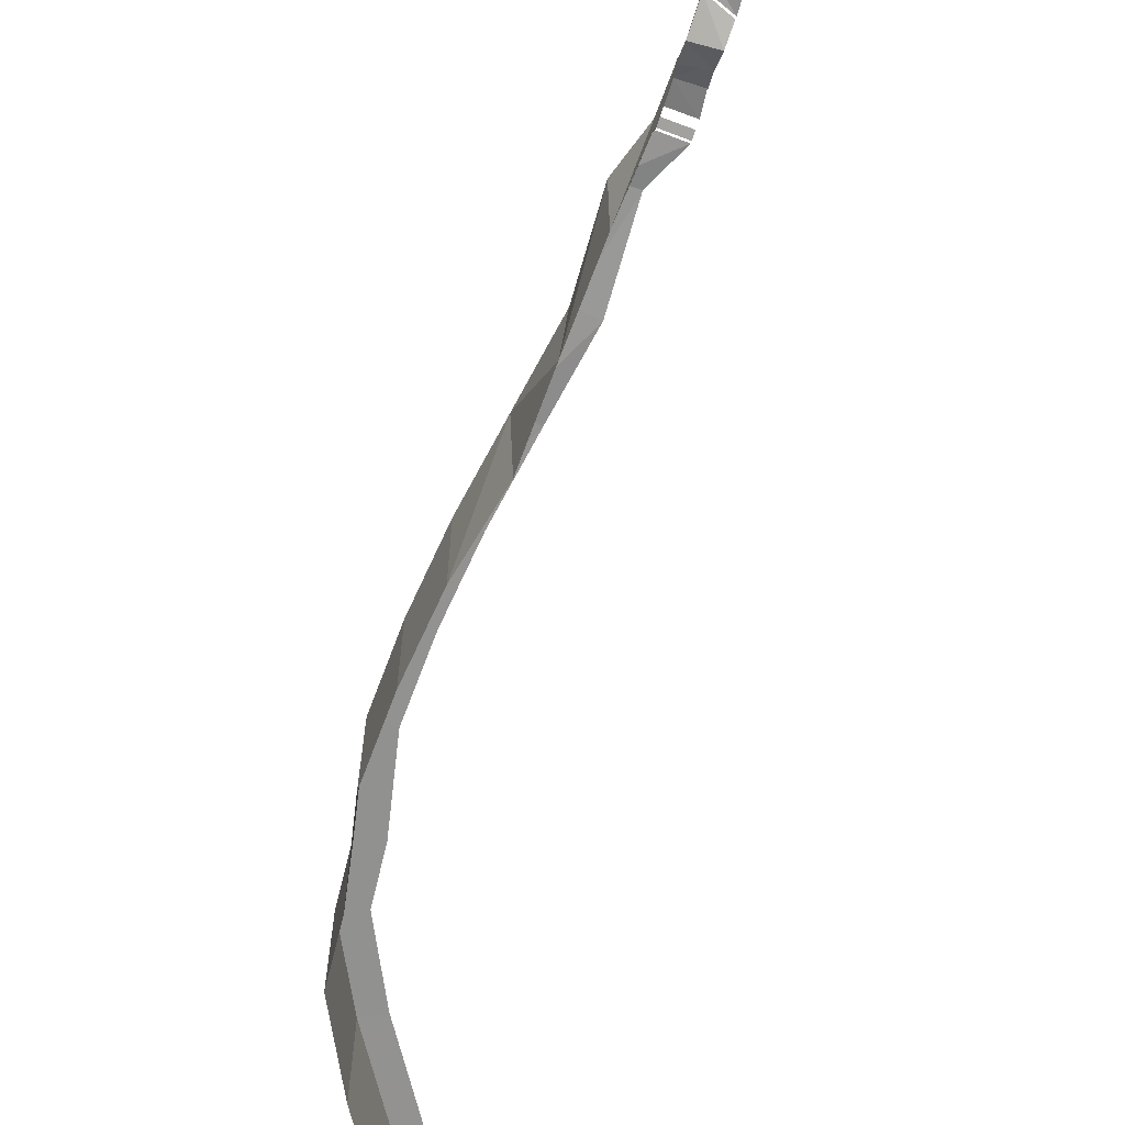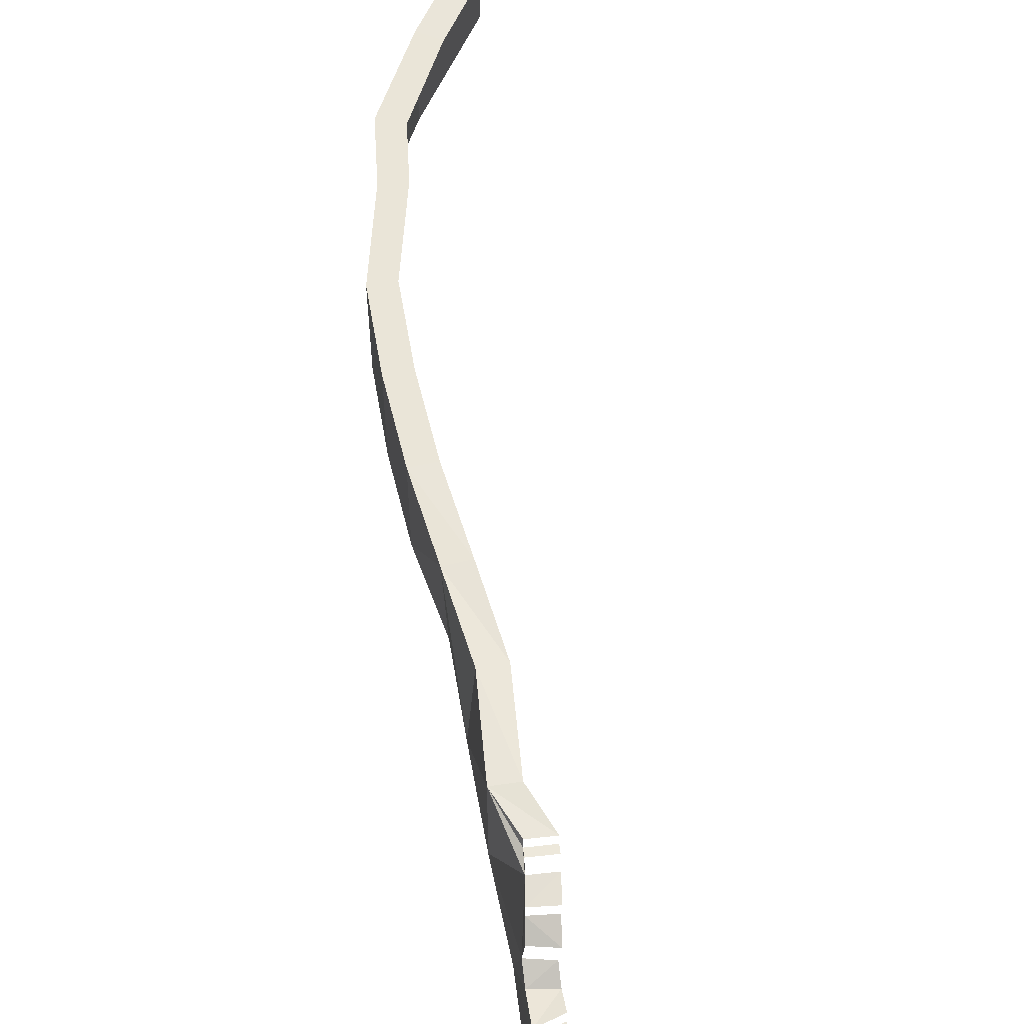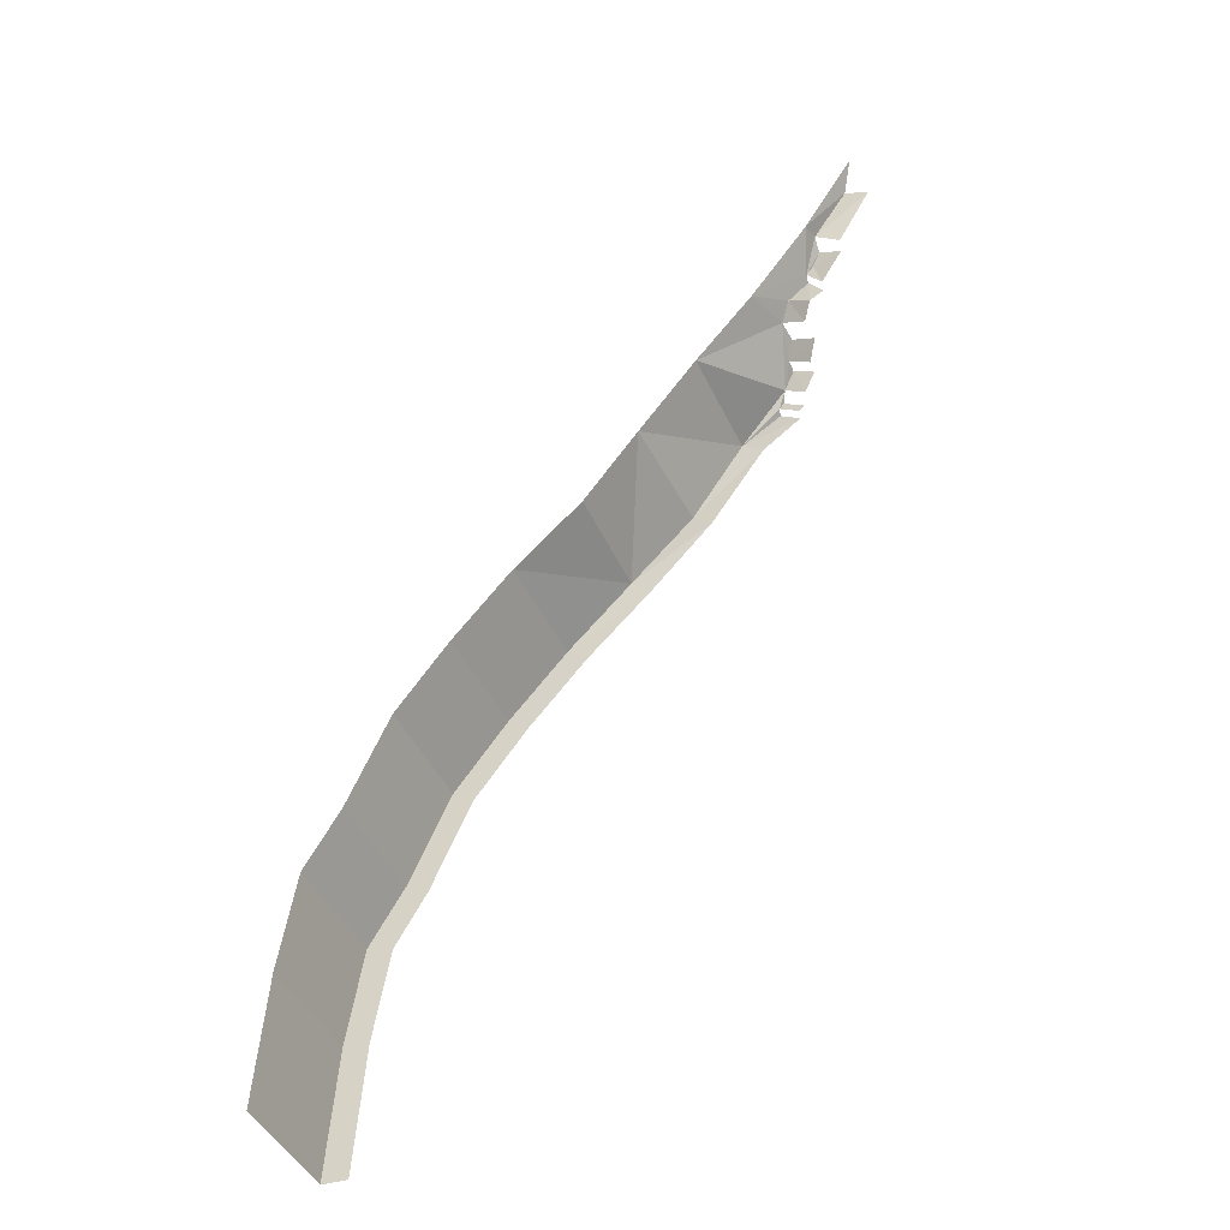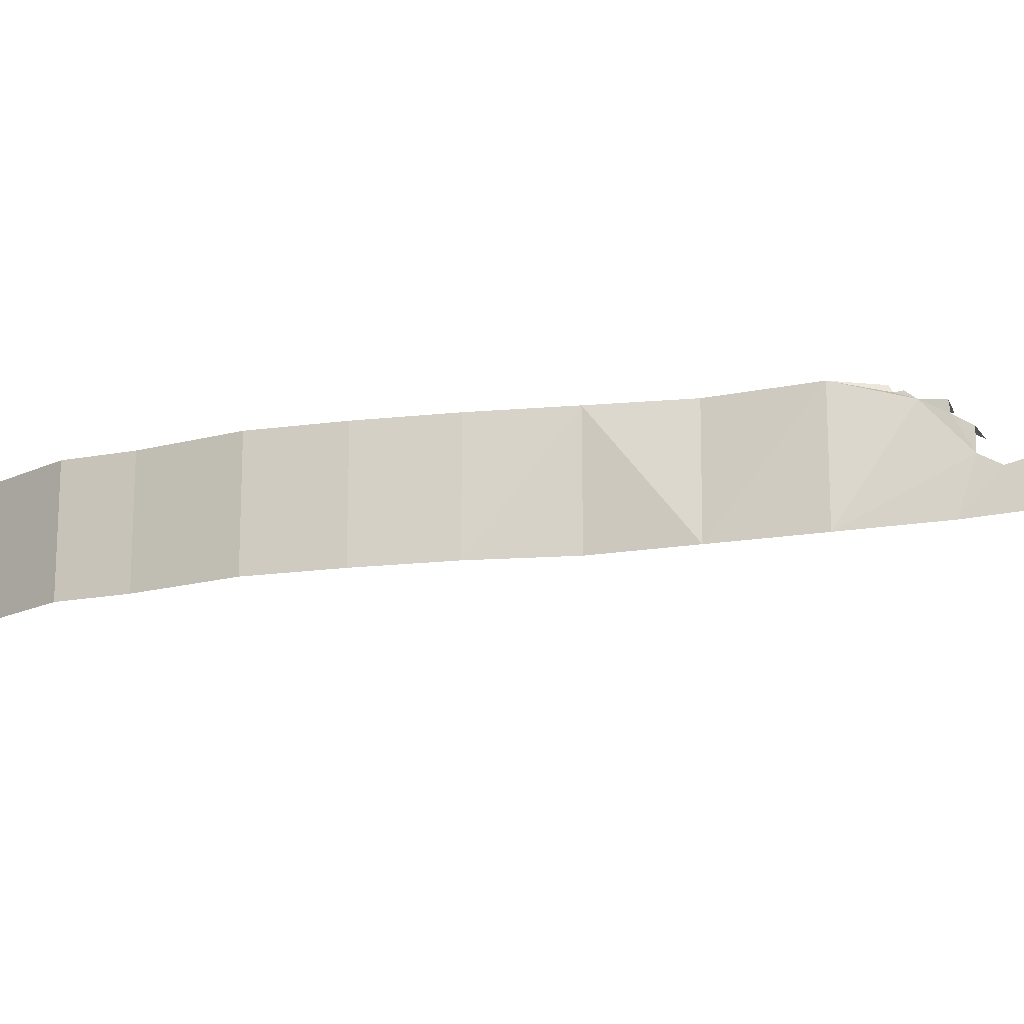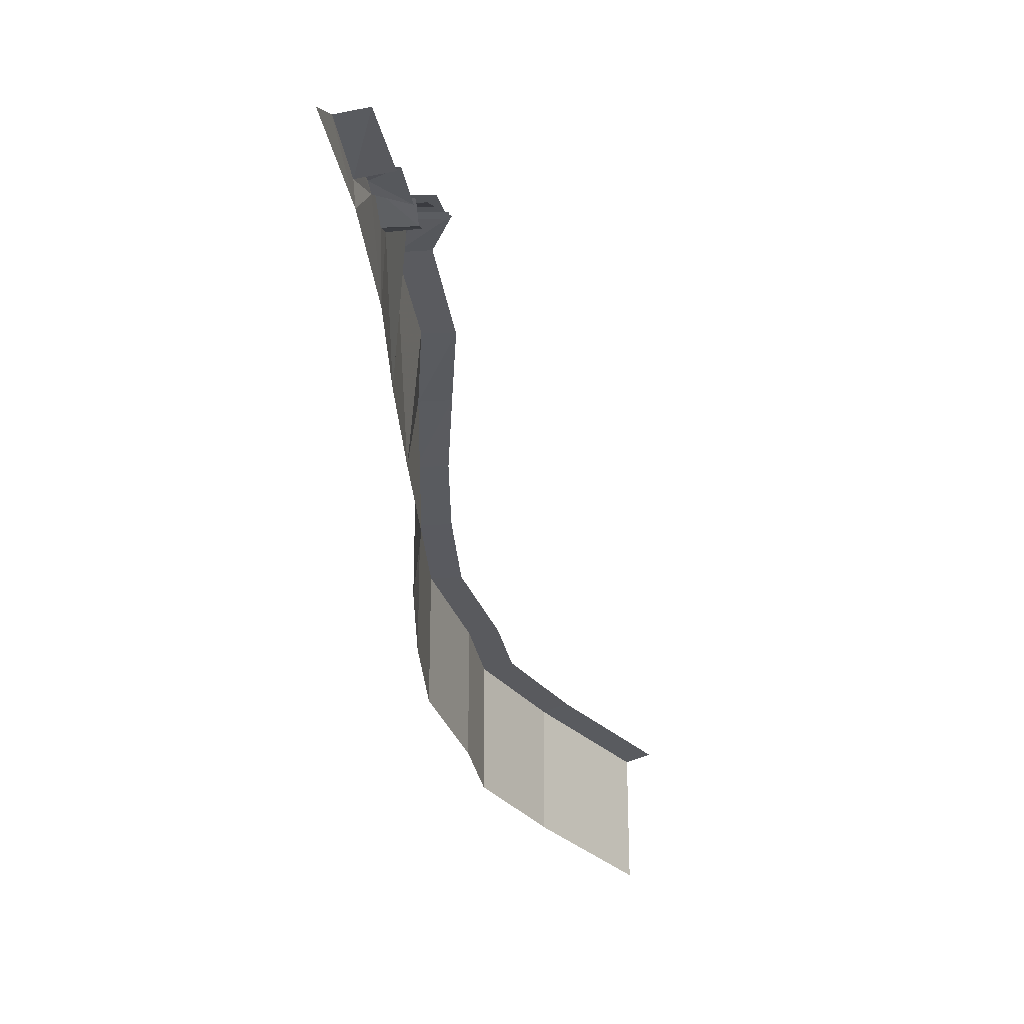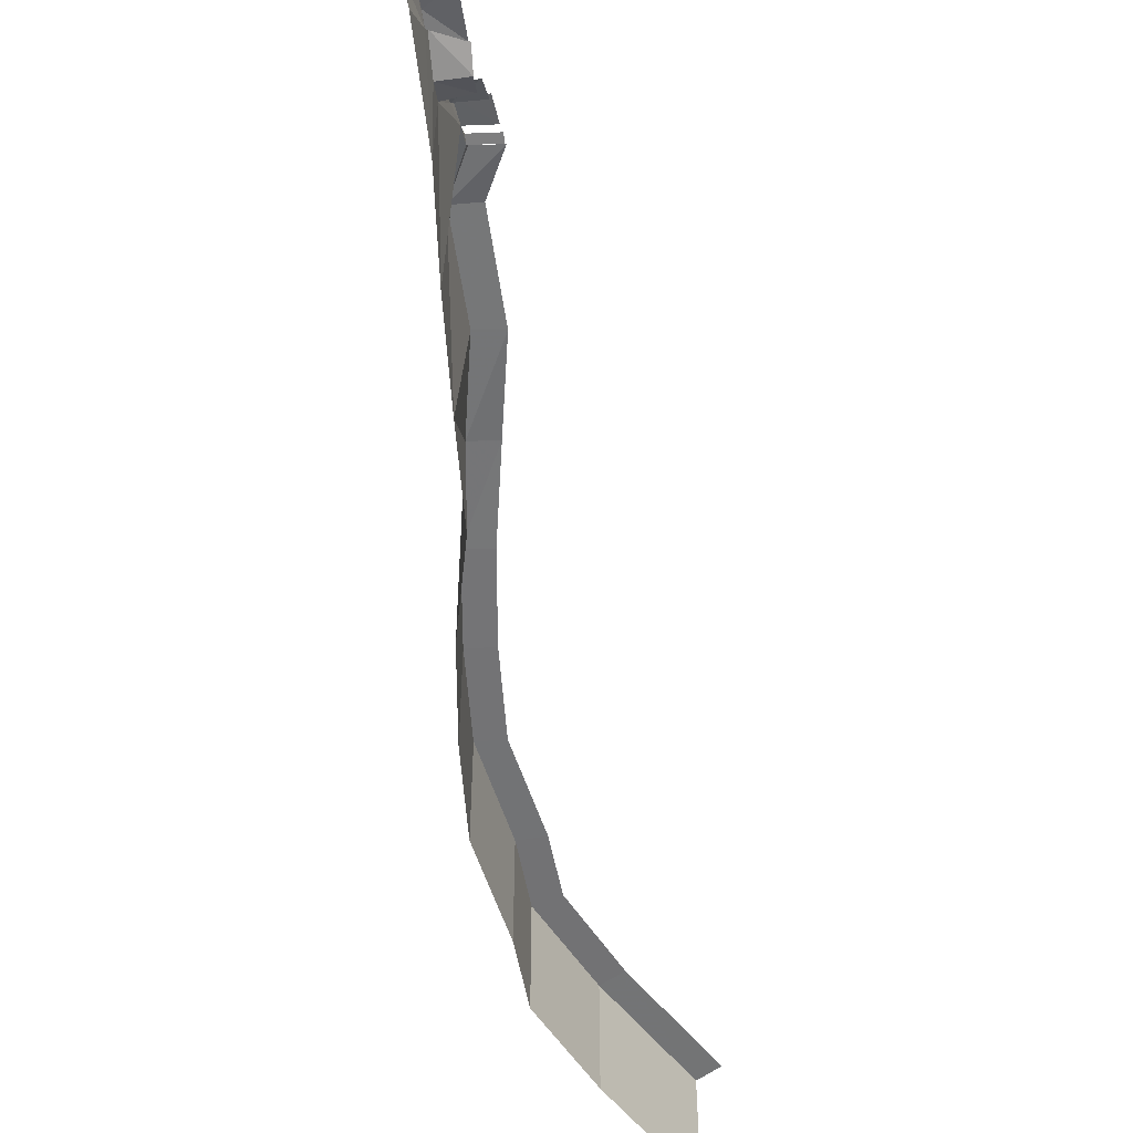
<metadata>
{"format":"obj","ext":"obj","renderer":"f3d","projection":"perspective","resolution":1024,"background":"white","views":[{"elev":-65.8,"azim":17.0,"up":"+Y"},{"elev":59.3,"azim":27.6,"up":"+Y"},{"elev":-44.4,"azim":23.9,"up":"+Z"},{"elev":-17.2,"azim":-37.8,"up":"+Y"},{"elev":-31.5,"azim":41.9,"up":"+Y"},{"elev":-55.6,"azim":41.5,"up":"+Y"}]}
</metadata>
<code>
g polySurface715
v 2617 669.2 4235
v 2523 688.2 4363
v 2497 683.7 4325
v 2643 673.6 4274
v 2671 627.1 4324
v 2615 623.1 4529
v 2551 641.6 4412
v 2739 609.1 4447
v 2789 347.4 4571
v 2719 297.3 4728
v 2654 360.1 4637
v 2847 283.7 4651
v 2830 339.9 4881
v 2920 321.4 4746
v 2616 556.3 4538
v 2800 474 4562
v 2665 486.7 4628
v 2741 542.3 4456
v 2933 205.9 5090
v 3267 211.8 5334
v 3131 211.8 5399
v 3071 221.6 5004
v 0.008789 -0.008789 -0.008789
v 47.09 684.4 749.6
v 47.09 7.708 749.6
v 0.008789 676.7 -0.008789
v 196.5 684.4 735.6
v 149.7 676.7 -9.416
v 134.3 684.6 1313
v 134.3 7.919 1313
v 284.9 684.6 1269
v 334.8 684.8 1647
v 334.8 8.112 1647
v 462.5 684.8 1570
v 571.4 685.9 2180
v 571.4 9.205 2180
v 690.3 685.9 2090
v 873.4 689.4 2576
v 873.4 12.64 2576
v 990.9 689.4 2484
v 1209 695.3 2958
v 1209 18.58 2958
v 1323 695.3 2861
v 1580 703.2 3333
v 1598 26.93 3315
v 1693 708.8 3235
v 2062 702.4 3605
v 1946 712.8 3700
v 1912 37.67 3733
v 2249 727.4 4169
v 2370 727.4 4080
v 2608 705.6 4217
v 2488 720.1 4306
v 2249 50.68 4169
v 2497 683.7 4325
v 2551 641.6 4412
v 2654 360.1 4637
v 2584 68.82 4578
v 2719 297.3 4728
v 2616 556.3 4538
v 2615 623.1 4529
v 2523 688.2 4363
v 2838 295.9 4901
v 2830 339.9 4881
v 2917 95.4 5058
v 2933 205.9 5090
v 3131 211.8 5399
v 3206 112.9 5548
v 2927 282.7 5042
v 2879 301.7 4963
v 2665 486.7 4628
v 2928 277.3 4766
v 3057 269.1 4967
v 2879 301.7 4963
v 2927 282.7 5042
v 2838 295.9 4901
g polySurface715_0
f 3 2 1
f 2 4 1
f 7 6 5
f 6 8 5
f 11 10 9
f 10 12 9
f 10 13 12
f 13 14 12
f 17 16 15
f 16 18 15
f 21 20 19
f 20 22 19
f 25 24 23
f 24 26 23
f 24 27 26
f 27 28 26
f 29 24 25
f 30 29 25
f 29 31 24
f 31 27 24
f 32 29 30
f 33 32 30
f 32 34 29
f 34 31 29
f 35 32 33
f 36 35 33
f 35 37 32
f 37 34 32
f 38 35 36
f 39 38 36
f 38 40 35
f 40 37 35
f 41 38 39
f 42 41 39
f 41 43 38
f 43 40 38
f 44 41 42
f 45 44 42
f 44 46 41
f 46 43 41
f 47 46 44
f 48 47 44
f 49 48 44
f 49 44 45
f 50 48 49
f 50 51 48
f 51 47 48
f 52 51 50
f 53 52 50
f 54 50 49
f 55 53 50
f 54 56 50
f 56 55 50
f 56 54 57
f 57 54 58
f 59 57 58
f 60 56 57
f 60 61 56
f 56 62 55
f 63 59 58
f 63 64 59
f 65 63 58
f 65 66 63
f 67 66 65
f 68 67 65
f 66 69 63
f 69 70 63
f 71 60 57
f 74 73 72
f 74 75 73
f 76 74 72

</code>
